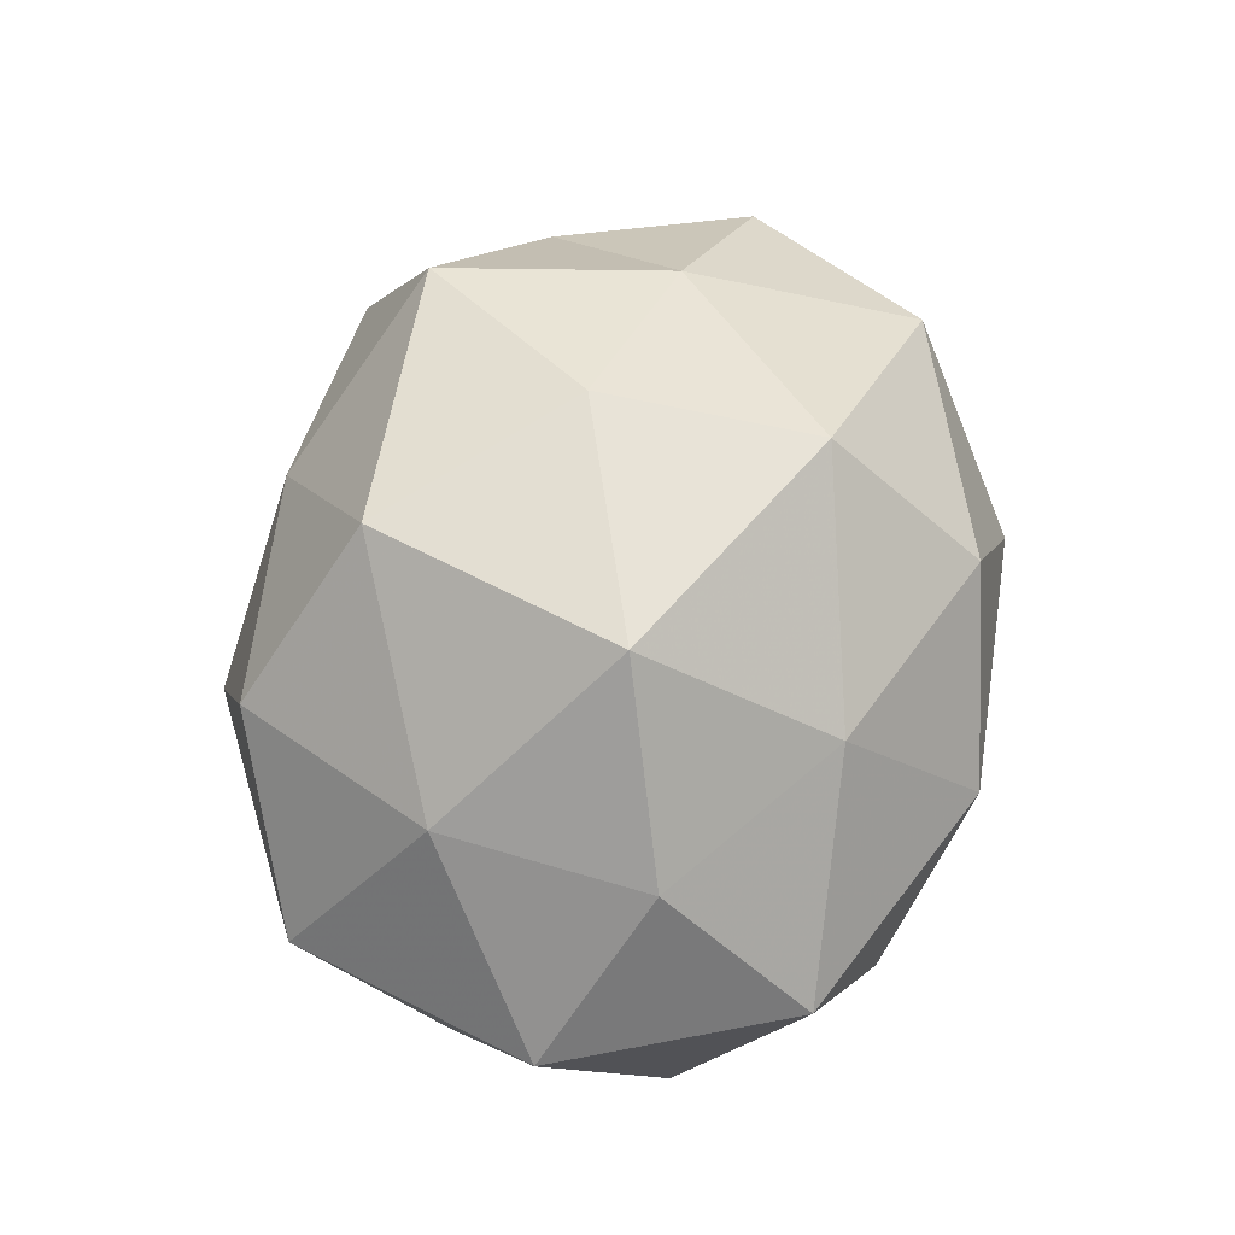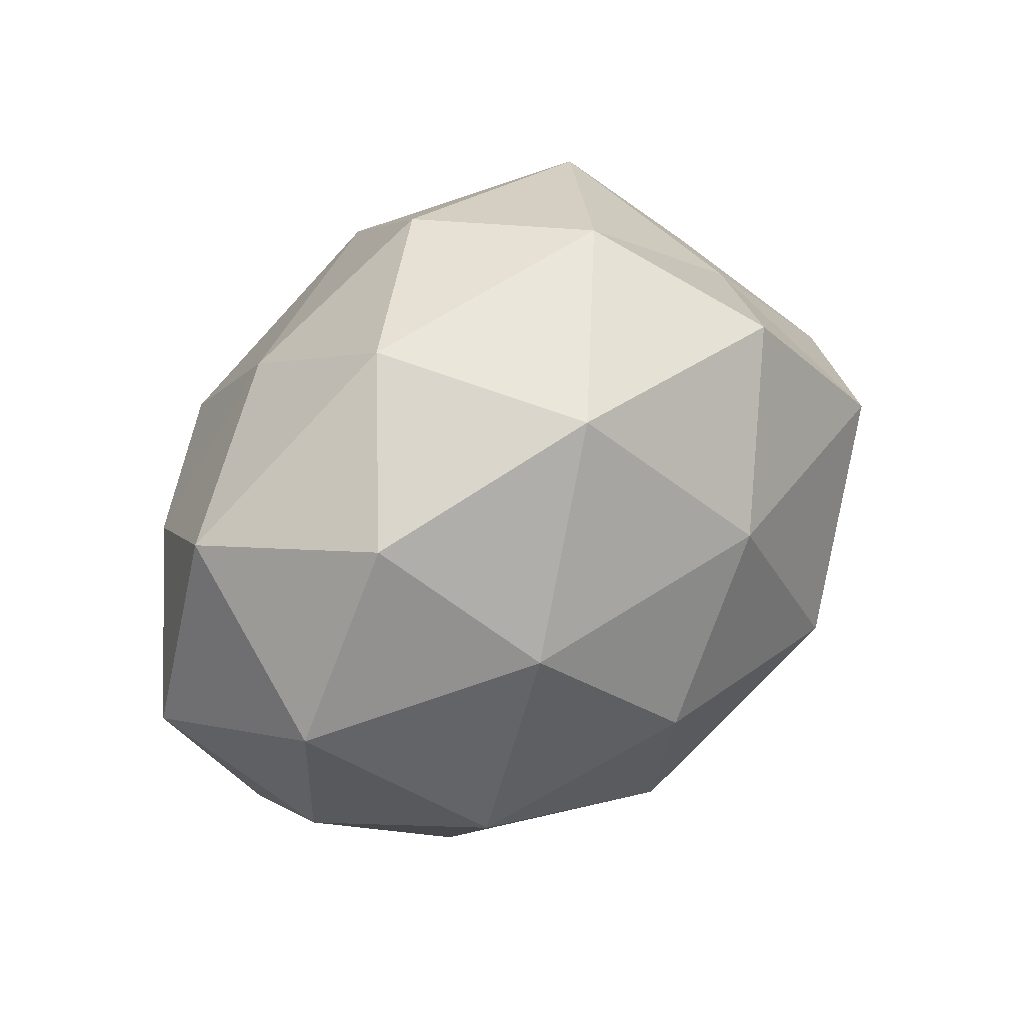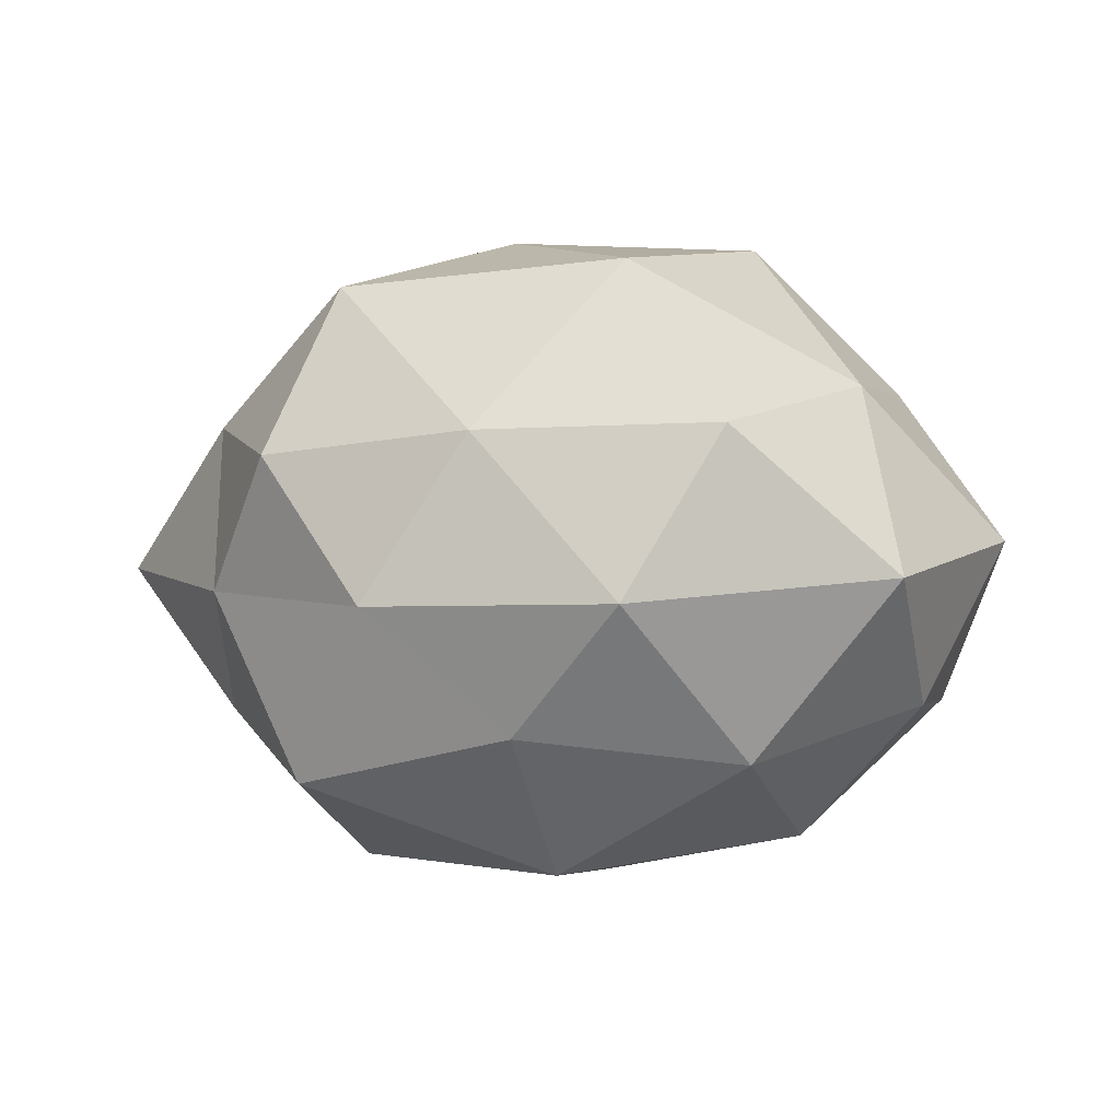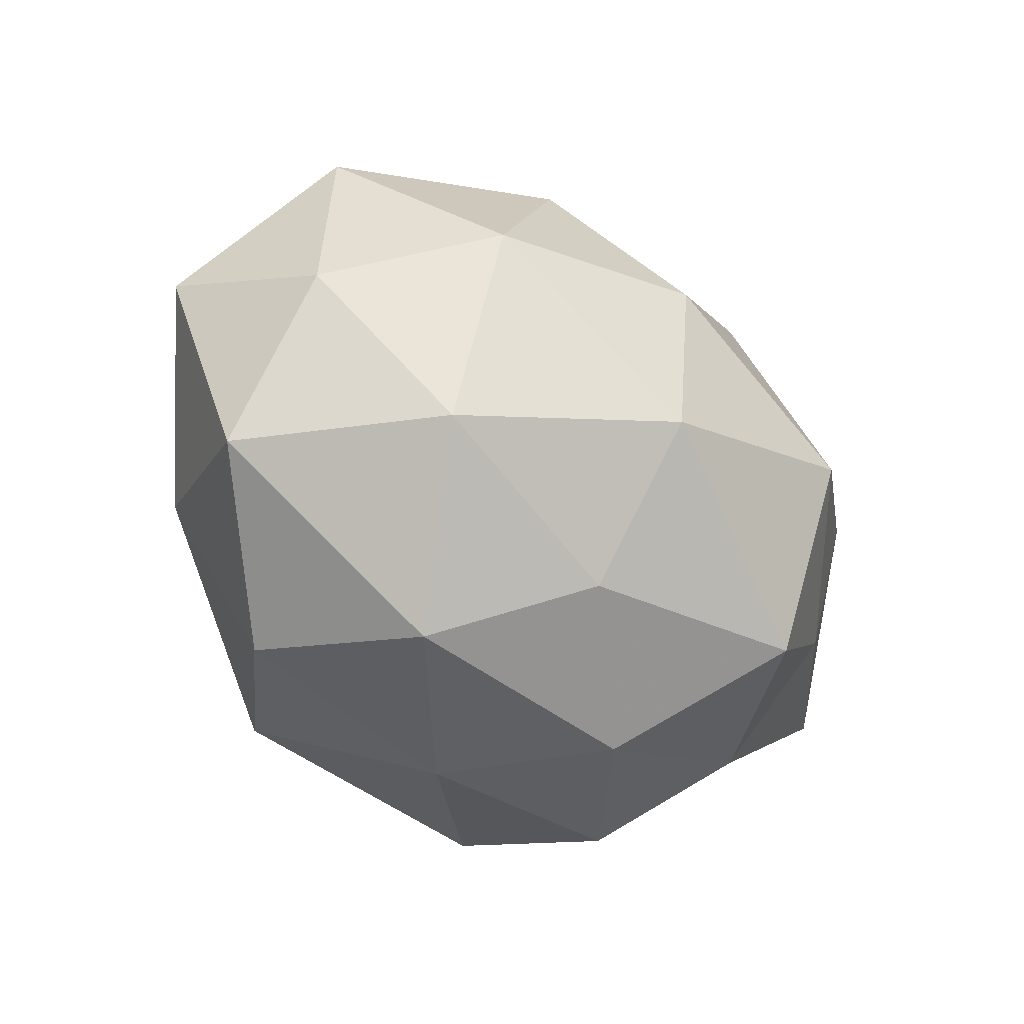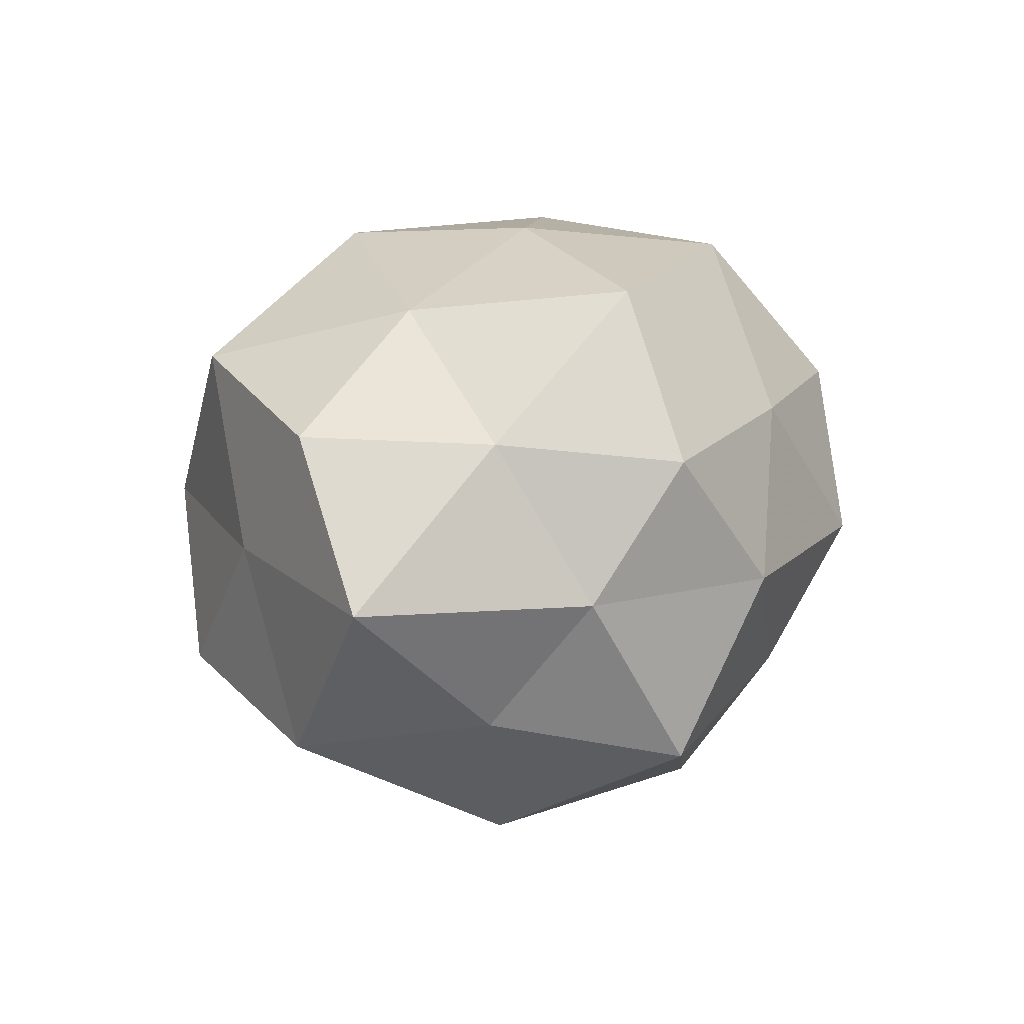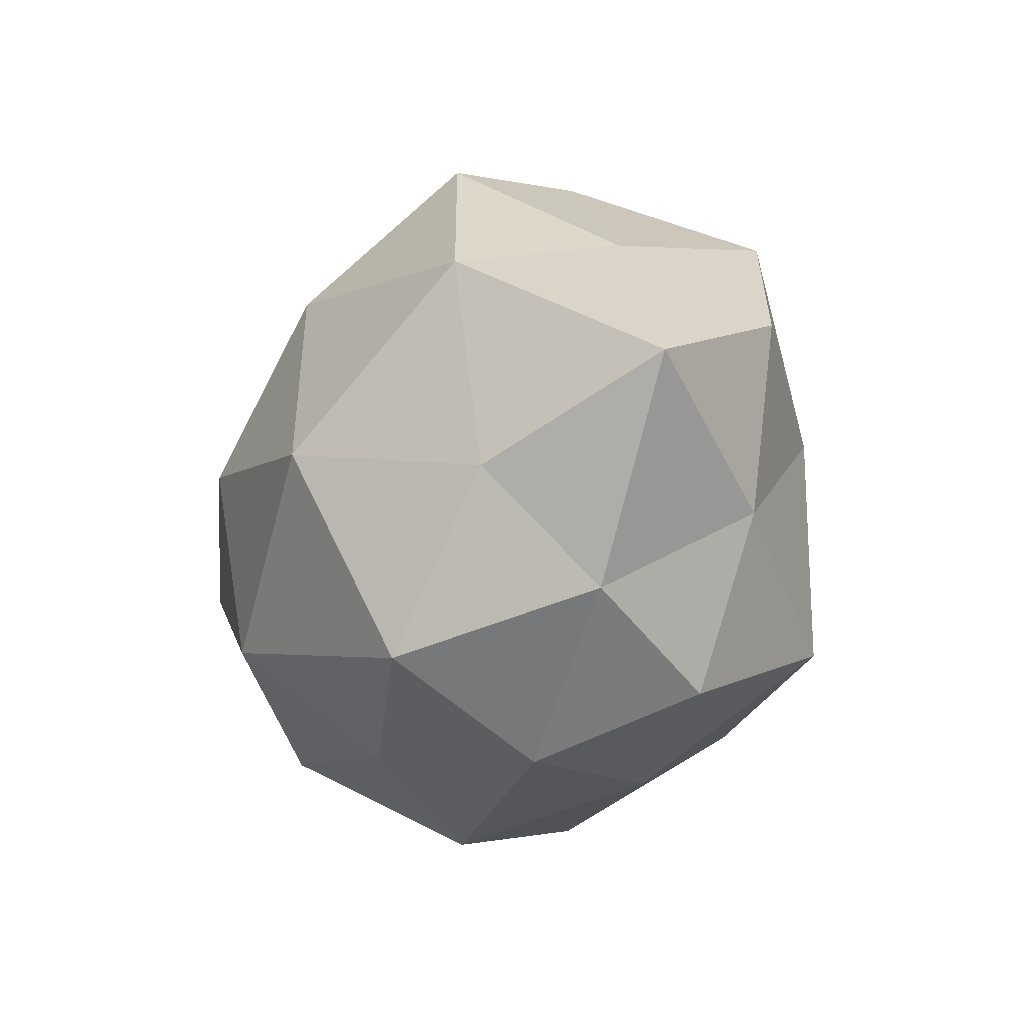
<metadata>
{"format":"obj","ext":"obj","renderer":"f3d","projection":"perspective","resolution":1024,"background":"white","views":[{"elev":61.9,"azim":99.2,"up":"+Z"},{"elev":53.9,"azim":140.5,"up":"+Y"},{"elev":4.2,"azim":11.7,"up":"+Z"},{"elev":-55.6,"azim":137.8,"up":"+Y"},{"elev":11.6,"azim":-67.6,"up":"+Z"},{"elev":-24.1,"azim":-110.3,"up":"+Y"}]}
</metadata>
<code>
v -0.004721 -0.04045 0.01807
v -0.02647 -0.008524 -0.03999
v -0.02474 -0.02608 0.03565
v 0.002199 0.04353 -0.02027
v -0.006999 -0.004391 0.04207
v -0.0339 0.0314 0.02524
v 0.04882 0.01436 -0.01986
v -0.00345 0.04161 0.02293
v 0.01673 0.04566 0.004354
v -0.03032 0.03689 -0.01904
v 0.01467 -0.04615 -0.001944
v -0.04139 -0.02772 -0.003019
v 0.02839 -0.03234 -0.02257
v 0.02078 0.02168 -0.0335
v 0.0237 0.005151 0.04124
v -0.03195 -0.03657 0.01474
v -0.01765 -0.04358 -0.003109
v 0.01183 -0.02617 0.03897
v 0.002958 -0.02554 -0.03844
v 0.04694 0.02988 0.004537
v 0.03222 0.03694 -0.01553
v 0.02616 -0.03887 0.01909
v -0.04429 -0.01539 0.01759
v -0.02784 -0.03545 -0.02617
v 0.004138 0.001036 -0.0428
v 0.03978 -0.01434 0.0233
v 0.04275 0.01151 0.02183
v -0.00616 0.02284 0.04047
v -0.03116 0.002611 0.03256
v -0.04717 0.01221 -0.02492
v -0.05105 0.009021 0.01807
v -0.01402 0.02111 -0.03566
v -0.04343 -0.01425 -0.0199
v 0.02249 0.02907 0.02465
v 0.05746 -4.531e-05 0.002948
v 0.04645 -0.03082 0.0004095
v 0.0001404 -0.03941 -0.01921
v -0.0418 0.02269 0.000376
v -0.0612 -0.003427 -0.002195
v -0.01875 0.0455 0.002874
v 0.03169 -0.006589 -0.03567
v 0.04783 -0.01244 -0.01723
f 3 16 1
f 1 17 11
f 1 16 17
f 12 17 16
f 3 1 18
f 5 3 18
f 5 18 15
f 21 4 9
f 14 4 21
f 14 21 7
f 7 21 20
f 9 20 21
f 22 1 11
f 18 1 22
f 3 23 16
f 16 23 12
f 24 17 12
f 19 24 2
f 25 19 2
f 18 26 15
f 18 22 26
f 15 26 27
f 28 8 6
f 5 15 28
f 5 29 3
f 29 23 3
f 5 28 29
f 28 6 29
f 29 6 31
f 29 31 23
f 32 10 4
f 32 4 14
f 25 2 32
f 25 32 14
f 2 30 32
f 32 30 10
f 2 24 33
f 33 24 12
f 2 33 30
f 8 34 9
f 34 20 9
f 15 27 34
f 34 27 20
f 28 34 8
f 15 34 28
f 7 20 35
f 35 20 27
f 27 26 35
f 13 36 11
f 11 36 22
f 26 22 36
f 26 36 35
f 37 13 11
f 11 17 37
f 19 13 37
f 24 37 17
f 19 37 24
f 10 30 38
f 31 6 38
f 23 39 12
f 23 31 39
f 12 39 33
f 30 33 39
f 30 39 38
f 38 39 31
f 6 8 40
f 4 40 9
f 9 40 8
f 4 10 40
f 6 40 38
f 38 40 10
f 14 7 41
f 41 13 19
f 25 14 41
f 25 41 19
f 42 7 35
f 13 42 36
f 35 36 42
f 41 7 42
f 41 42 13

</code>
